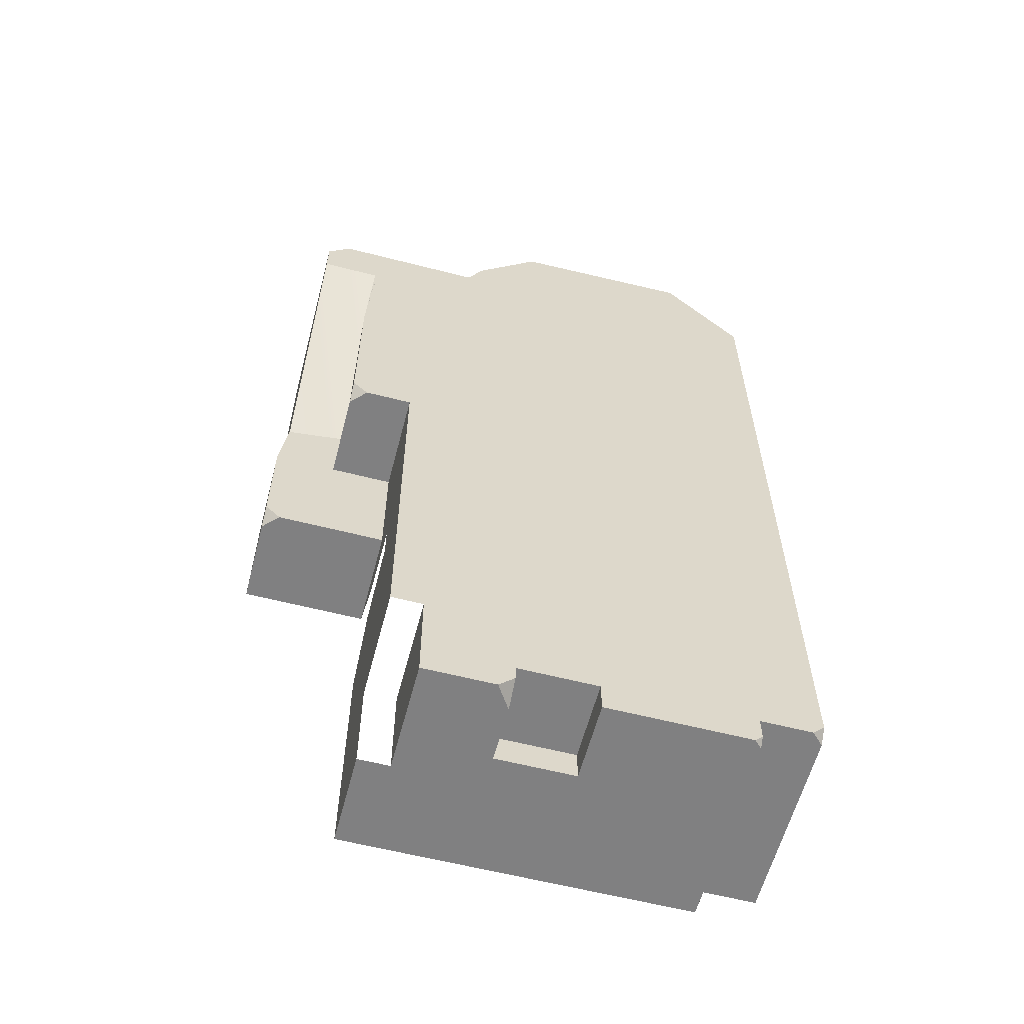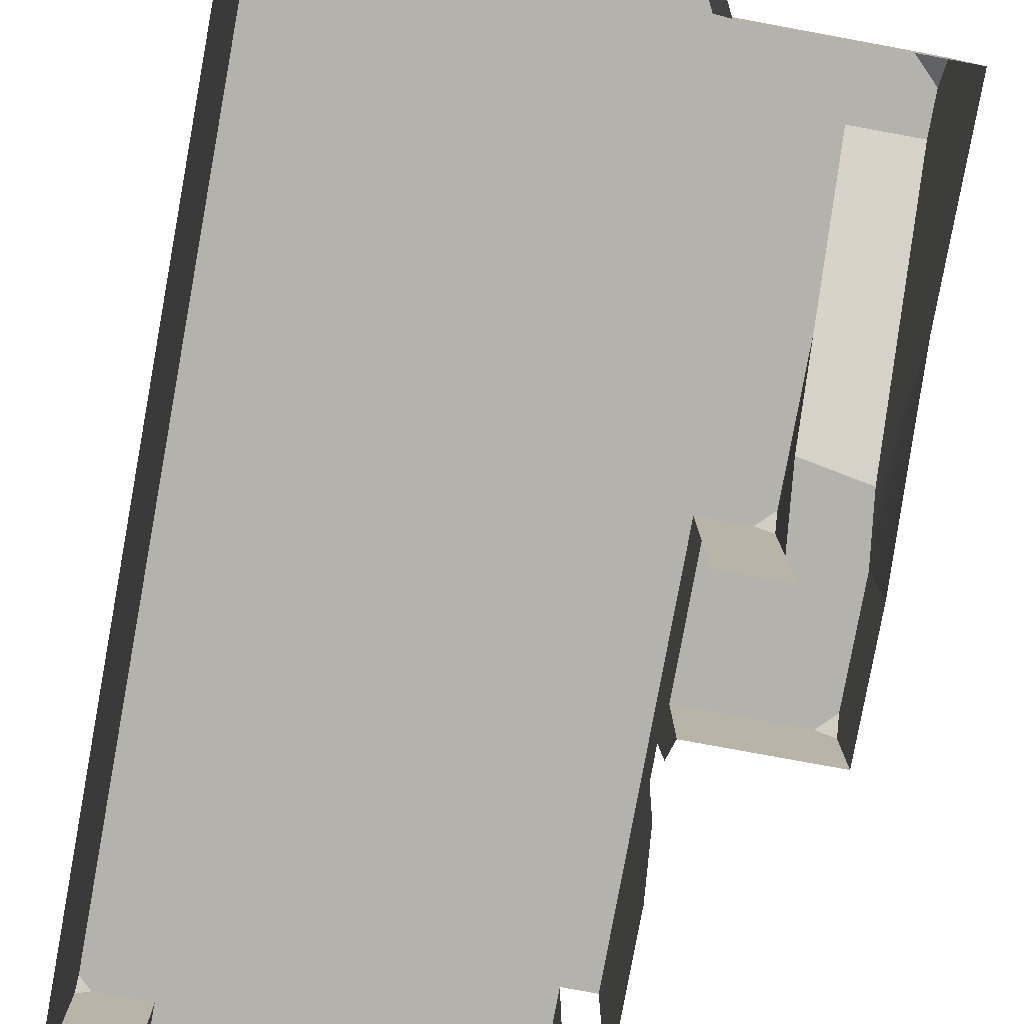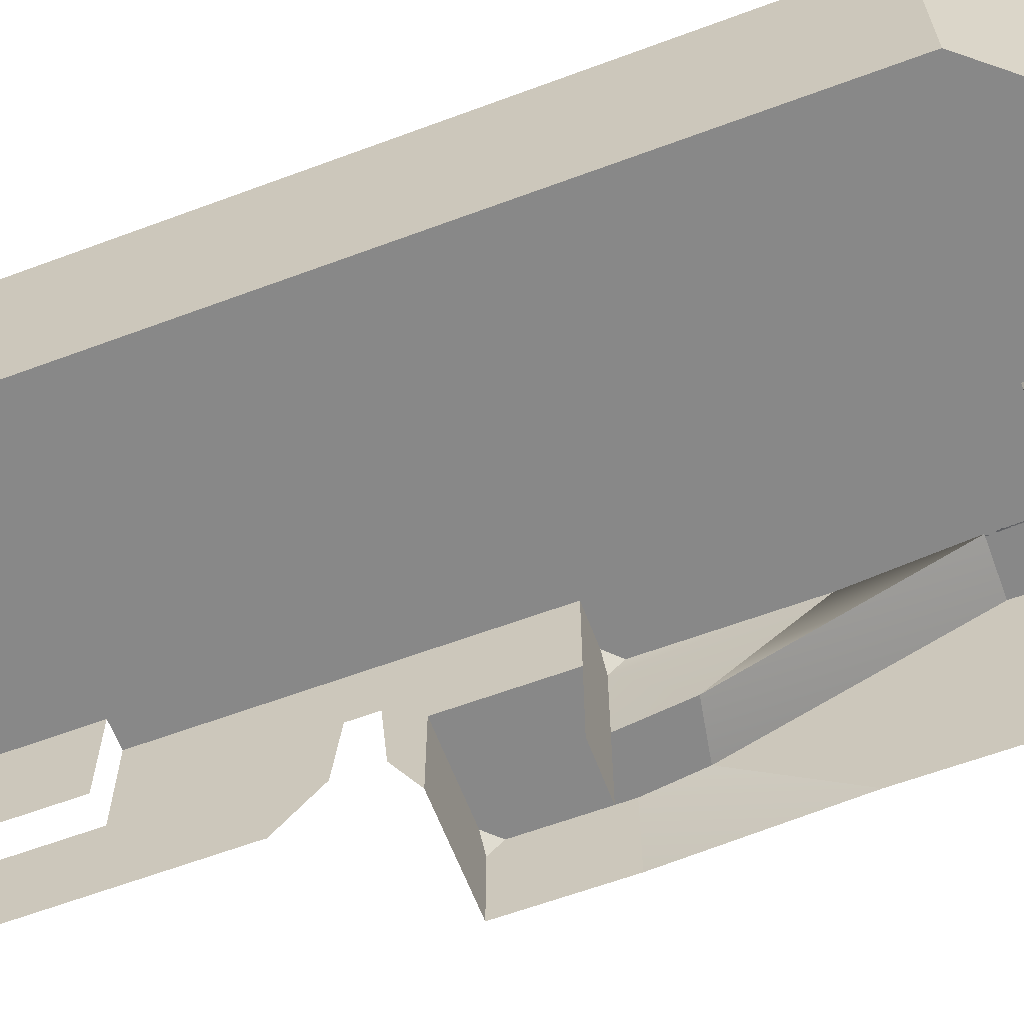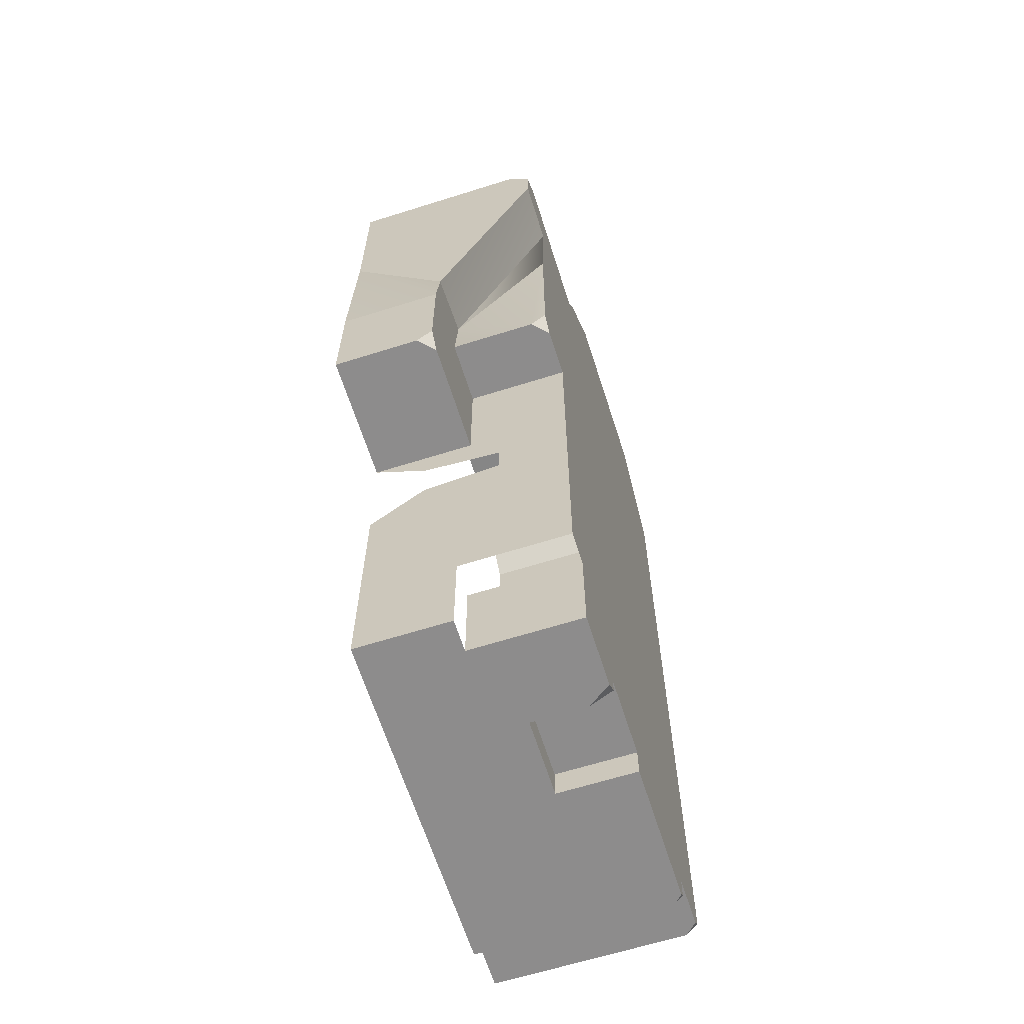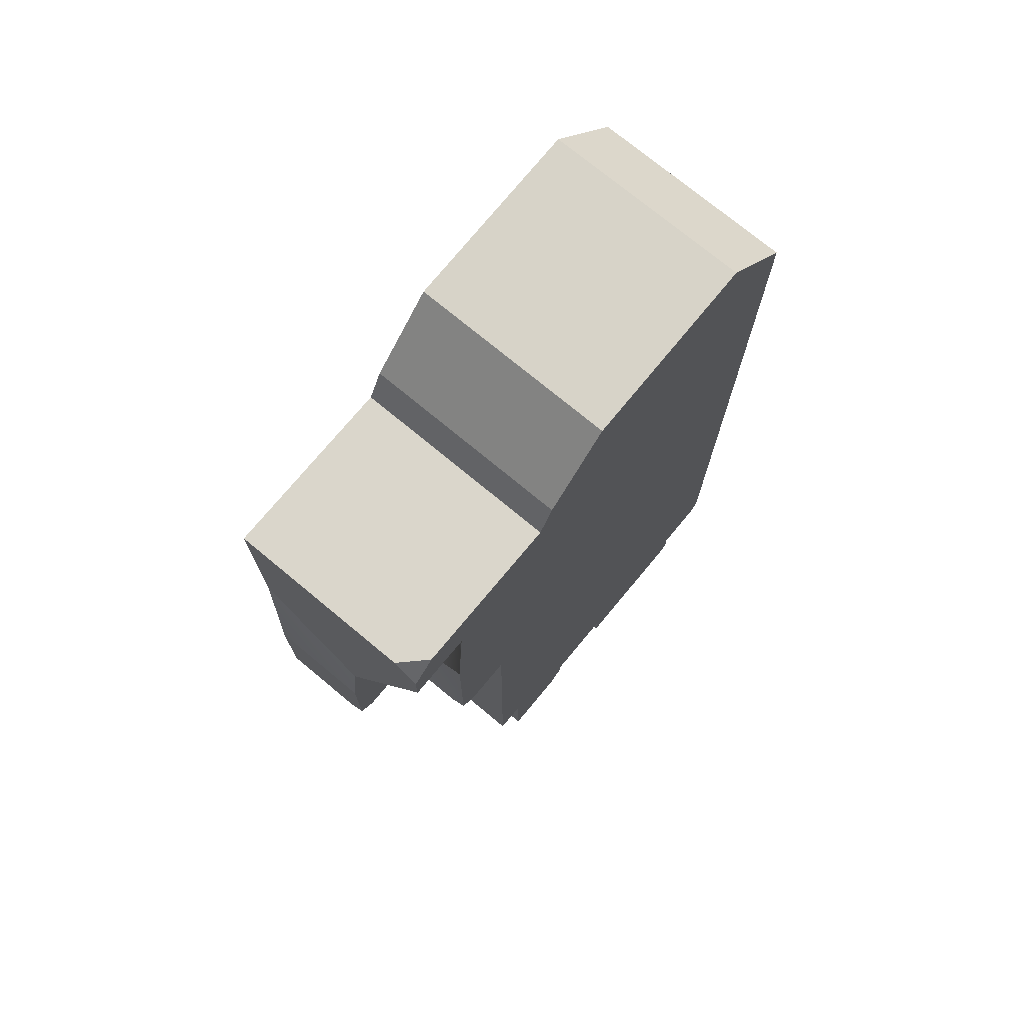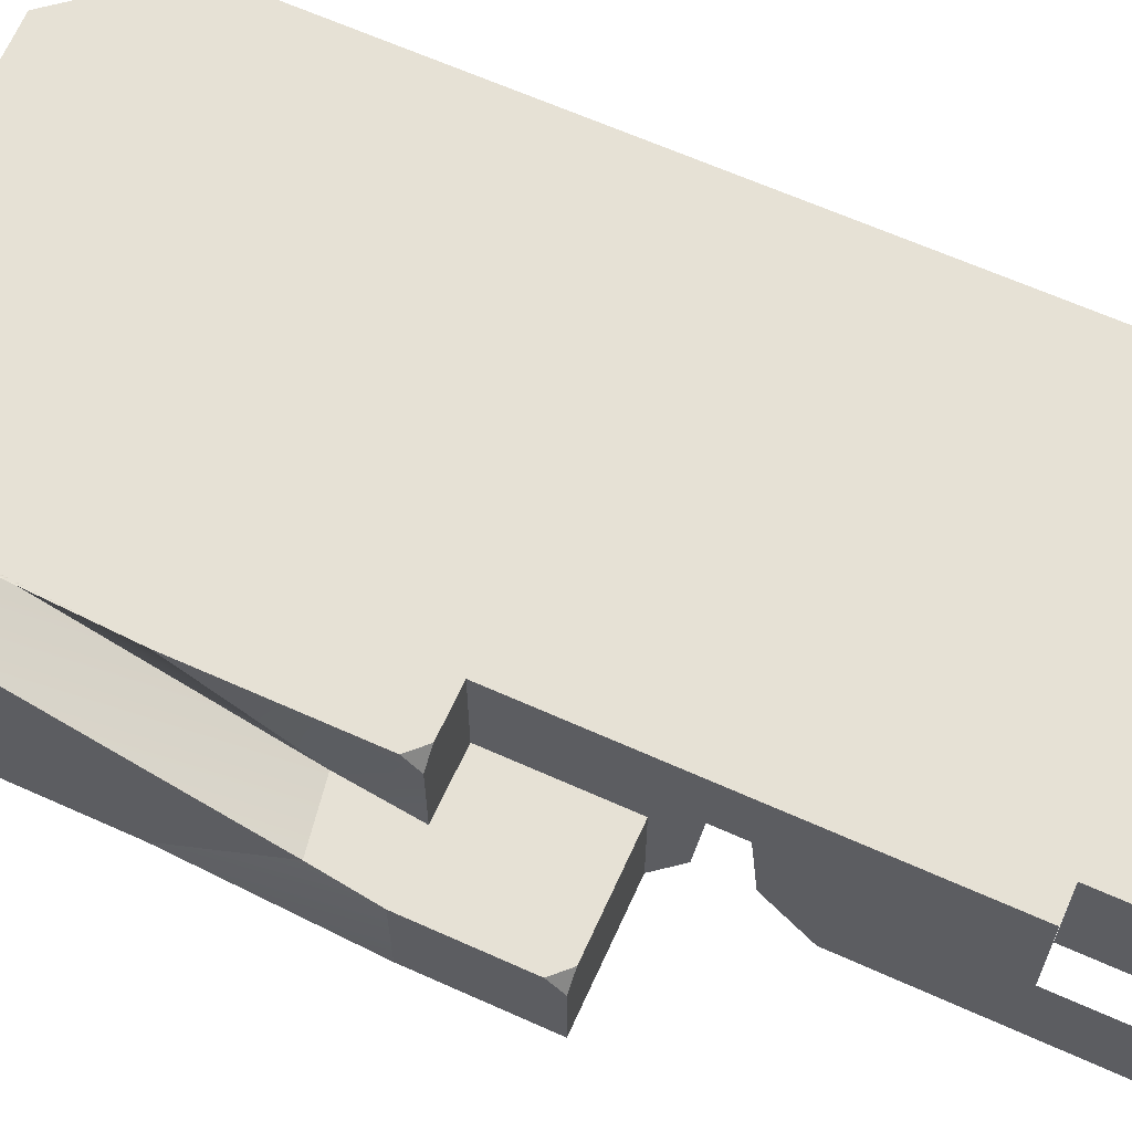
<metadata>
{"format":"obj","ext":"obj","renderer":"f3d","projection":"perspective","resolution":1024,"background":"white","views":[{"elev":-60.1,"azim":165.3,"up":"+Z"},{"elev":-79.5,"azim":-10.4,"up":"+Y"},{"elev":-62.7,"azim":-69.4,"up":"+Y"},{"elev":-64.3,"azim":107.6,"up":"+Z"},{"elev":74.0,"azim":129.7,"up":"+Z"},{"elev":64.2,"azim":114.4,"up":"+Y"}]}
</metadata>
<code>
g pb_Mesh257346
v -4.75 -3.5 39
v -9 -3.5 43.5
v -4.75 9.5 39
v -9 9.5 43.5
v -9 -3.5 43.5
v -21 -3.5 44
v -9 9.5 43.5
v -21 9.5 44
v -21 -3.5 44
v -26 -3.5 38
v -21 9.5 44
v -26 9.5 38
v -26 -3.5 -16.5
v -22 -3.5 -16.5
v -22 3 -16.5
v -26 8.75 -16.5
v -22 9.5 -16.5
v -25.25 9.5 -16.5
v -26 -3.5 38
v -26 -3.5 -15
v -26 9.5 38
v -26 9.5 -15
v -3.75 -3.5 37
v -4.75 -3.5 39
v -3.75 9.5 37
v -4.75 9.5 39
v -21 9.5 44
v -4.75 9.5 39
v -9 9.5 43.5
v -26 9.5 38
v -3.75 9.5 37
v 0 9.5 13
v -26 9.5 -15
v -22 9.5 -15
v 0 9.5 -3
v -2 9.5 -12
v 0 9.5 -12
v 8 3 13
v 7.5 -3.5 25
v 7.5 3 17
v 8 -3.5 13
v 4 9.5 25
v 3.5 3 17.74
v 3.5 9.5 33
v 4 9.5 25
v 3.5 9.5 33
v 3.5 9.5 37
v 4 8.5 13
v 4 3 13
v 3.5 3 17.74
v 4 9.5 25
v 4 9.5 14
v 3.5 9.5 37
v 3.5 -3.5 37
v -3.75 -3.5 37
v -3.75 9.5 37
v 4 9.5 25
v 3.5 9.5 37
v 3 9.5 13
v 4 9.5 14
v 0 3 13
v 4 -3.5 13
v 4 3 13
v 0 -3.5 13
v 0 -3.5 13
v 0 3 13
v 4 -3.5 13
v 4 3 13
v 8 2 5
v 8 -3.5 5
v 8 -3.5 13
v 8 3 13
v 8 3 6
v 0 3 5
v 4 3 5
v 4 3 13
v 0 3 13
v 7 3 5
v 8 3 6
v 8 3 13
v 3.5 3 17.74
v 7.5 3 17
v 7.5 8 37
v 7.5 -3.5 37
v 6 9.5 37
v 3.5 -3.5 37
v 3.5 9.5 37
v 7.5 3 17
v 7.5 -3.5 33
v 7.5 9.5 33
v 7.5 -3.5 25
v 7.5 9.5 35.5
v 7.5 -3.5 37
v 7.5 8 37
v 3.5 3 17.74
v 7.5 3 17
v 7.5 9.5 33
v 3.5 9.5 33
v 3 9.5 13
v 0 9.5 13
v 4 8.5 13
v 4 8.5 13
v 4 9.5 14
v 3 9.5 13
v -2 2.5 -18.5
v -2 -3.5 -18.5
v 4.959e-05 -3.493 -18.5
v 0 2.5 -18.5
v -26 9.5 -15.75
v -25.25 9.5 -16.5
v -22 9.5 -16.5
v 0 2.5 -12
v 0 2.5 -18.5
v 4.959e-05 -3.493 -18.5
v -2 2.5 -12
v -2 9.5 -12
v -2 2.5 -18.5
v -2 9.5 -18.5
v -7.5 9.5 -16.5
v -2 9.5 -18.5
v -12.5 9.5 -16.5
v 0 9.5 -3
v 0 9.5 -12
v 0 3 -3
v -12.5 4.5 -18.5
v -12 -3.5 -18.5
v -7.5 4.5 -18.5
v -22 3 -18.5
v -22 -3.5 -18.5
v -22 9 -18.5
v -12.5 9.5 -18.5
v -21.5 9.5 -18.5
v -7.5 9.5 -16.5
v -12.5 9.5 -16.5
v -12.5 4.5 -16.5
v -7.5 4.5 -16.5
v -7.5 8 -18.5
v -2 9.5 -18.5
v -6.5 9.5 -18.5
v -7.5 9.5 -17.5
v -6.5 9.5 -18.5
v -12.5 4.5 -16.5
v -12.5 9.5 -16.5
v -12.5 4.5 -18.5
v -12.5 9.5 -18.5
v -22 9.5 -18
v -21.5 9.5 -18.5
v -12.5 9.5 -18.5
v -7.5 4.5 -16.5
v -12.5 4.5 -16.5
v -7.5 4.5 -18.5
v -12.5 4.5 -18.5
v -22 3 -16.5
v -22 -3.5 -16.5
v -22 3 -18.5
v -22 -3.5 -18.5
v -7.5 4.5 -16.5
v -7.5 4.5 -18.5
v -7.5 8 -18.5
v -7.5 9.5 -16.5
v -7.5 9.5 -17.5
v -7.5 8 -18.5
v -6.5 9.5 -18.5
v -7.5 9.5 -17.5
v 7 3 5
v 4 3 5
v 8 2 5
v 4 -3.5 5
v 8 -3.5 5
v 8 2 5
v 8 3 6
v 7 3 5
v 3.5 9.5 37
v 3.5 9.5 33
v 6 9.5 37
v 7.5 9.5 33
v 7.5 9.5 35.5
v 7.5 9.5 35.5
v 7.5 8 37
v 6 9.5 37
v -22 9 -18.5
v -22 9.5 -16.5
v -22 9.5 -18
v -22 9 -18.5
v -21.5 9.5 -18.5
v -22 9.5 -18
v -26 -3.5 -16.5
v -26 8.75 -16.5
v -26 9.5 -15.75
v -26 8.75 -16.5
v -25.25 9.5 -16.5
v -26 9.5 -15.75
v 9.918e-05 -3.423 -3
v 0 3 5
v 0 -3.5 5
v 0 5 2.5
v 0 0 3
v 0 -3.5 5
v 0 3 5
v 0 9.5 13
v 0 5 0.5
v 0 3 13
v 0 0 0
v 0 -3.5 -3
g pb_Mesh257346_0
f 3 2 1
f 3 4 2
f 7 6 5
f 7 8 6
f 11 10 9
f 11 12 10
f 15 14 13
f 15 13 16
f 17 15 16
f 17 16 18
f 21 20 19
f 21 22 20
f 25 24 23
f 25 26 24
f 29 28 27
f 27 28 30
f 28 31 30
f 30 31 32
f 33 30 32
f 32 34 33
f 34 32 35
f 34 35 36
f 35 37 36
f 40 39 38
f 39 41 38
f 44 43 42
f 47 46 45
f 50 49 48
f 51 50 48
f 51 48 52
f 55 54 53
f 56 55 53
f 31 58 57
f 32 31 57
f 57 59 32
f 57 60 59
f 63 62 61
f 62 64 61
f 67 66 65
f 67 68 66
f 71 70 69
f 72 71 69
f 72 69 73
f 76 75 74
f 76 74 77
f 80 79 78
f 78 75 76
f 80 78 76
f 82 76 81
f 82 80 76
f 85 84 83
f 84 85 86
f 85 87 86
f 90 89 88
f 89 91 88
f 92 89 90
f 89 92 93
f 92 94 93
f 97 96 95
f 97 95 98
f 101 100 99
f 101 61 100
f 101 63 61
f 104 103 102
f 107 106 105
f 108 107 105
f 111 110 109
f 34 111 109
f 34 109 33
f 114 113 112
f 117 116 115
f 117 118 116
f 36 120 119
f 36 119 121
f 121 111 34
f 36 121 34
f 123 122 112
f 122 124 112
f 112 124 114
f 127 126 125
f 126 127 106
f 127 105 106
f 129 128 125
f 126 129 125
f 125 128 130
f 131 125 130
f 131 130 132
f 135 134 133
f 136 135 133
f 105 127 137
f 138 105 137
f 138 137 139
f 120 141 140
f 120 140 119
f 144 143 142
f 144 145 143
f 148 147 146
f 121 148 146
f 121 146 111
f 151 150 149
f 151 152 150
f 155 154 153
f 155 156 154
f 159 158 157
f 160 159 157
f 160 161 159
f 164 163 162
f 167 166 165
f 167 168 166
f 167 169 168
f 172 171 170
f 175 174 173
f 177 176 174
f 175 177 174
f 180 179 178
f 181 155 153
f 182 181 153
f 182 183 181
f 186 185 184
f 188 187 20
f 22 188 20
f 22 189 188
f 192 191 190
f 124 193 114
f 166 168 194
f 168 195 194
f 198 197 196
f 199 198 196
f 122 200 199
f 199 196 122
f 196 201 122
f 201 124 122
f 200 202 199
f 201 203 124
f 203 204 124
g pb_Mesh257346_1

</code>
